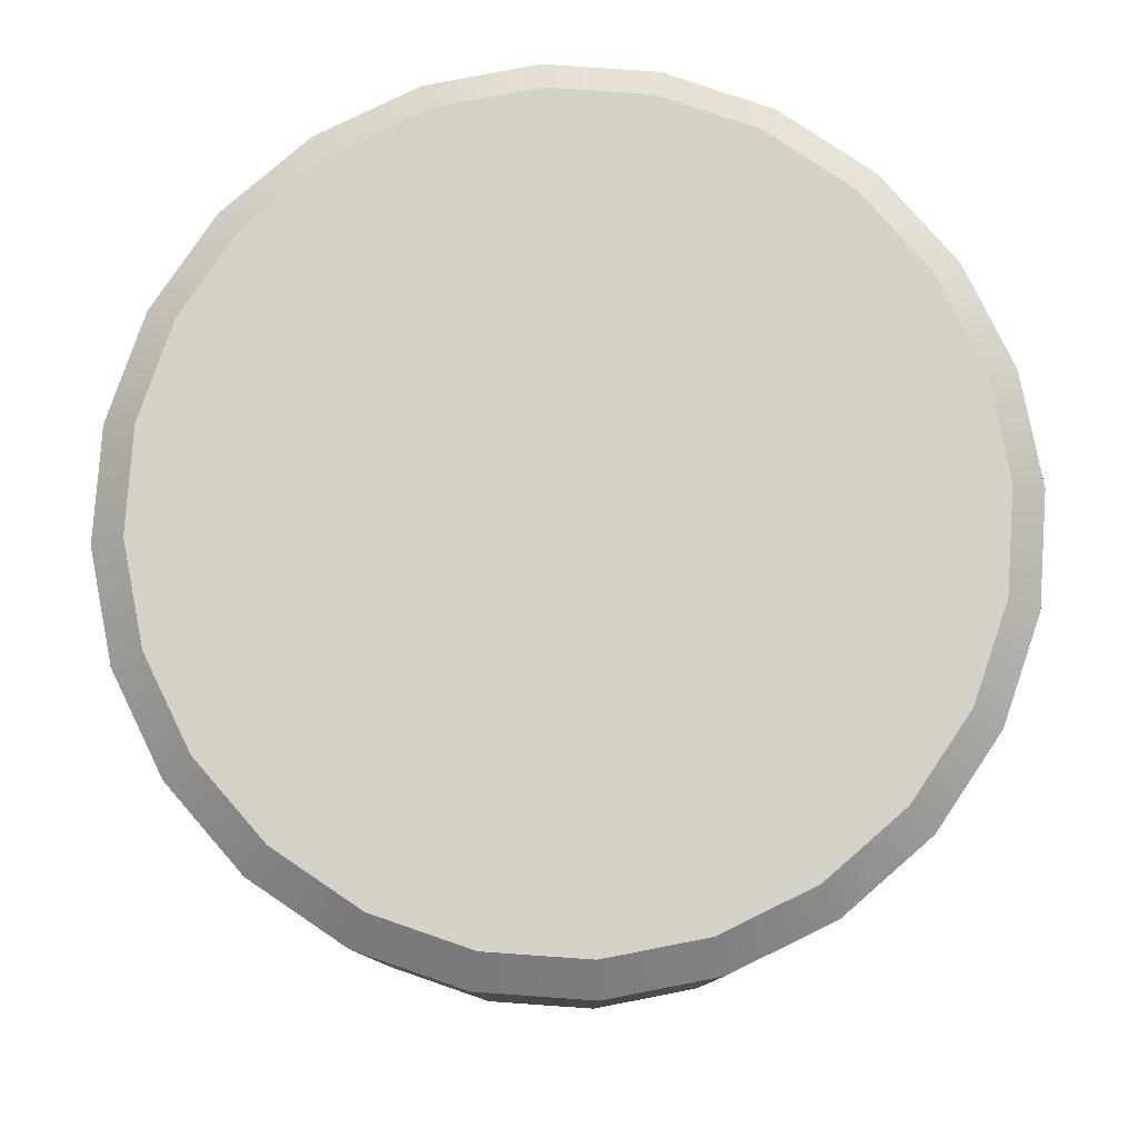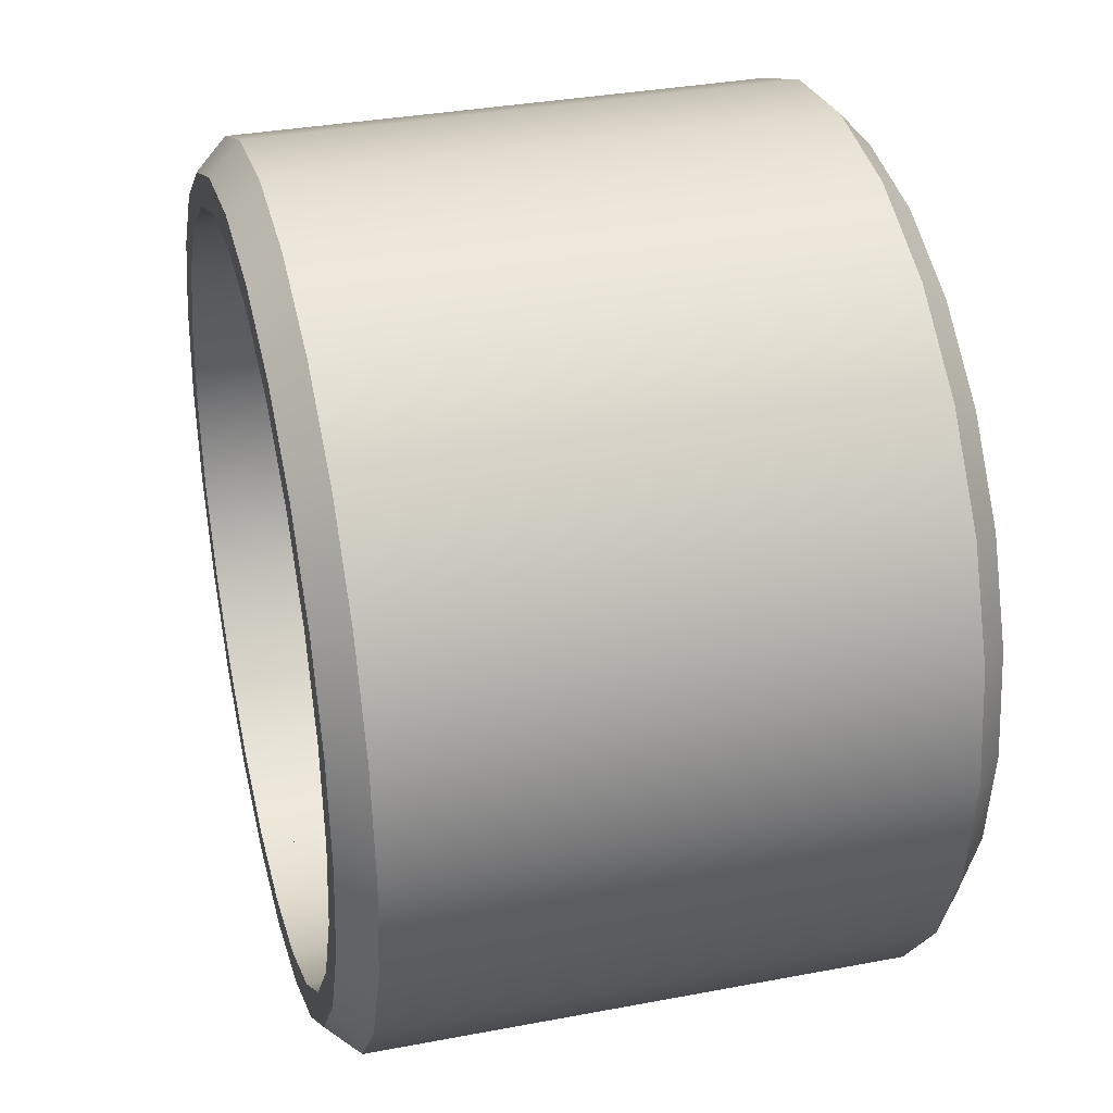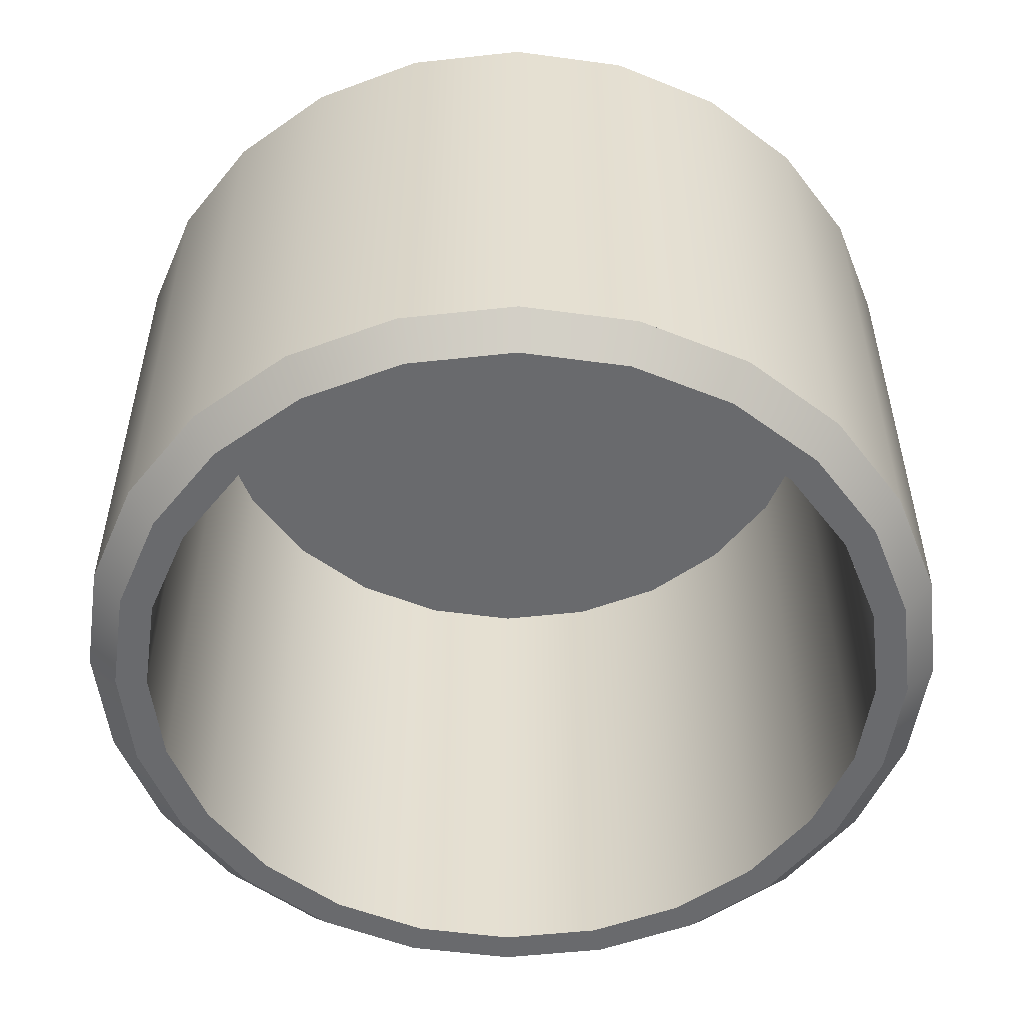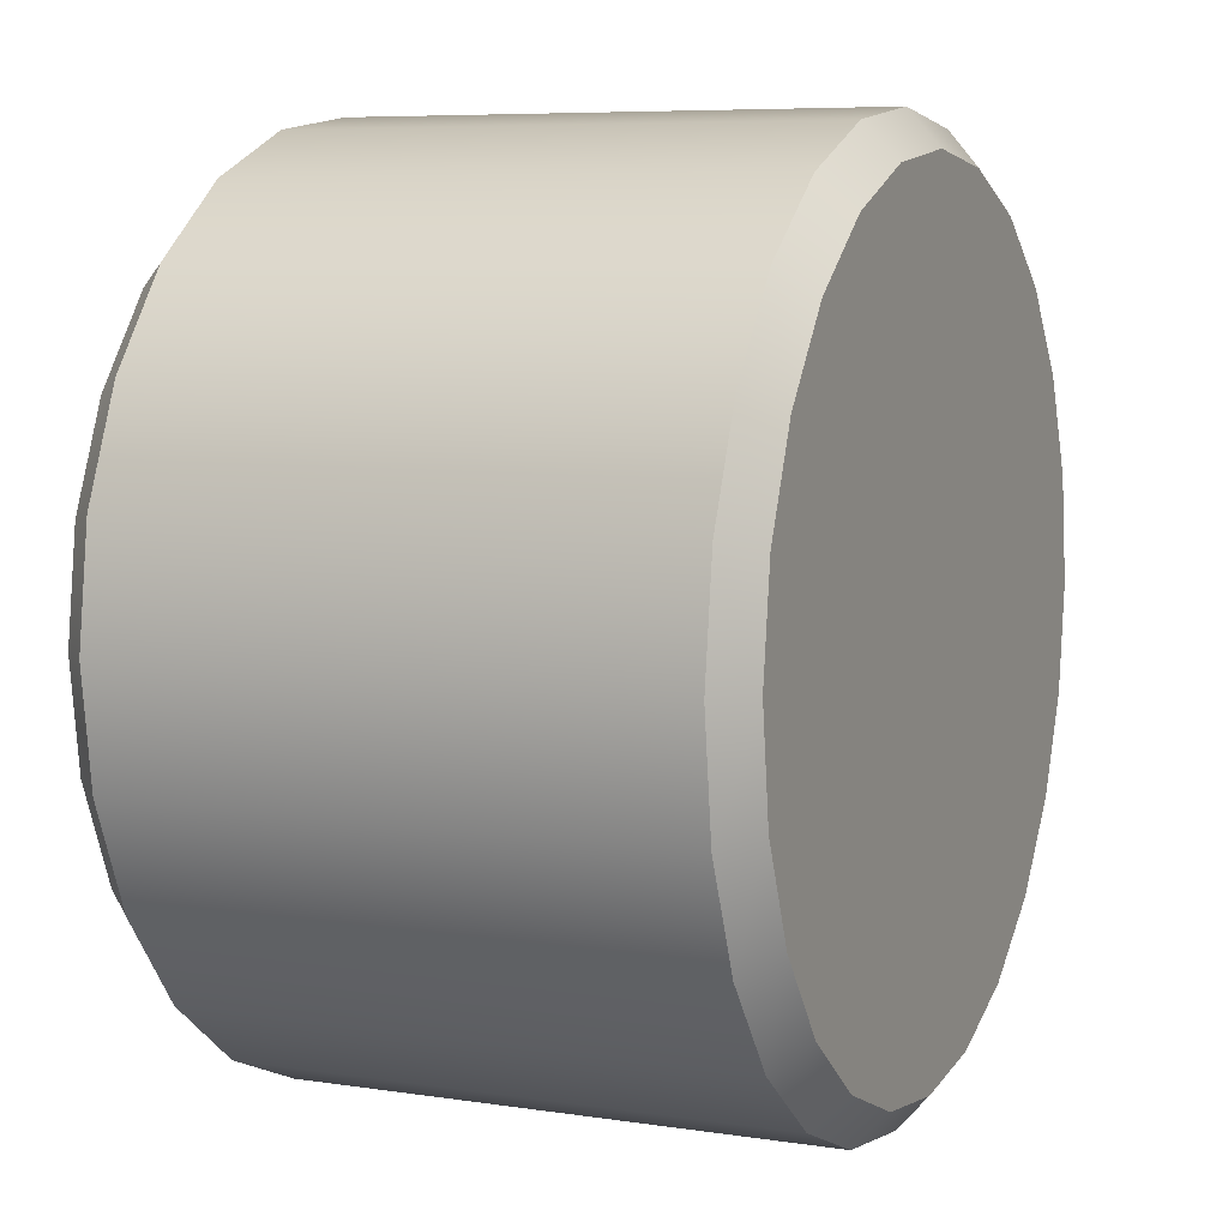
<metadata>
{"format":"obj","ext":"obj","renderer":"f3d","projection":"perspective","resolution":1024,"background":"white","views":[{"elev":79.7,"azim":56.5,"up":"+Y"},{"elev":33.8,"azim":75.5,"up":"+Z"},{"elev":-53.1,"azim":-45.8,"up":"+Y"},{"elev":7.0,"azim":114.0,"up":"+Z"}]}
</metadata>
<code>
o mesh3/mesh3-geometry#mesh3-geometry
v 0.005768 0.9858 -0.109
v -0.02385 0.8235 -0.1051
v 0.005768 0.8235 -0.109
v -0.02385 0.9858 -0.1051
v -0.02385 0.814 -0.1051
v 0.005768 0.8235 -0.1282
v 0.03539 0.9858 -0.1051
v 0.005768 0.9858 -0.1282
v -0.05146 0.8235 -0.09365
v 0.005768 0.814 -0.109
v -0.05146 0.814 -0.09365
v -0.02884 0.8235 -0.1237
v 0.04037 0.8235 -0.1237
v 0.03539 0.8235 -0.1051
v 0.04037 0.9858 -0.1237
v -0.02884 0.9858 -0.1237
v -0.05146 0.9858 -0.09365
v 0.005768 0.814 -0.1189
v -0.02642 0.814 -0.1146
v 0.03795 0.814 -0.1146
v 0.06299 0.9858 -0.09365
v -0.02607 0.9953 -0.1133
v 0.0376 0.9953 -0.1133
v -0.07516 0.8235 -0.07546
v -0.07516 0.814 -0.07546
v -0.06109 0.8235 -0.1103
v 0.03539 0.814 -0.1051
v -0.0564 0.814 -0.1022
v -0.06109 0.9858 -0.1103
v 0.06794 0.814 -0.1022
v 0.06299 0.8235 -0.09365
v 0.07262 0.9858 -0.1103
v 0.005768 0.9953 -0.1175
v -0.05574 0.9953 -0.1011
v 0.07262 0.8235 -0.1103
v 0.06727 0.9953 -0.1011
v -0.07516 0.9858 -0.07546
v 0.06299 0.814 -0.09365
v 0.0867 0.9858 -0.07546
v -0.02607 0.9953 0.1243
v -0.05574 0.9953 0.112
v 0.005768 0.9953 0.1285
v 0.0376 0.9953 0.1243
v -0.09335 0.9858 -0.05176
v -0.09335 0.8235 -0.05176
v -0.08878 0.8235 -0.08907
v -0.08216 0.814 -0.08246
v -0.08878 0.9858 -0.08907
v -0.08121 0.9953 -0.08151
v 0.0937 0.814 -0.08246
v 0.0867 0.814 -0.07546
v 0.0867 0.8235 -0.07546
v 0.1003 0.9858 -0.08907
v 0.1003 0.8235 -0.08907
v 0.09275 0.9953 -0.08151
v -0.08121 0.9953 0.09245
v 0.06727 0.9953 0.112
v -0.09335 0.814 -0.05176
v 0.1049 0.8235 -0.05176
v 0.1049 0.9858 -0.05176
v -0.02884 0.9858 0.1346
v 0.005768 0.9858 0.1392
v -0.06109 0.9858 0.1213
v 0.04037 0.9858 0.1346
v -0.1048 0.9858 -0.02415
v -0.1048 0.8235 -0.02415
v -0.11 0.8235 -0.06138
v -0.1019 0.814 -0.0567
v -0.1008 0.9953 -0.05603
v -0.1008 0.9953 0.06698
v 0.1135 0.814 -0.0567
v 0.1049 0.814 -0.05176
v 0.1216 0.9858 -0.06138
v 0.1123 0.9953 -0.05603
v 0.09275 0.9953 0.09245
v -0.08878 0.9858 0.1
v 0.07262 0.9858 0.1213
v -0.11 0.9858 -0.06138
v -0.1048 0.814 -0.02415
v 0.1216 0.8235 -0.06138
v 0.1163 0.8235 -0.02415
v 0.1163 0.9858 -0.02415
v -0.06109 0.8235 0.1213
v -0.05146 0.9858 0.1046
v -0.02884 0.8235 0.1346
v -0.02385 0.9858 0.116
v -0.07516 0.9858 0.0864
v -0.08878 0.8235 0.1
v 0.005768 0.8235 0.1392
v 0.005768 0.9858 0.1199
v 0.04037 0.8235 0.1346
v 0.06299 0.9858 0.1046
v -0.1087 0.9858 0.00547
v -0.1087 0.8235 0.00547
v -0.1234 0.8235 -0.02914
v -0.1143 0.814 -0.02671
v -0.1087 0.814 0.00547
v -0.113 0.9953 -0.02637
v -0.113 0.9953 0.03731
v -0.11 0.9858 0.07232
v 0.1259 0.814 -0.02671
v 0.1163 0.814 -0.02415
v 0.1202 0.9858 0.00547
v 0.1246 0.9953 -0.02637
v 0.1349 0.9858 -0.02914
v 0.1123 0.9953 0.06698
v 0.1003 0.9858 0.1
v -0.09335 0.9858 0.0627
v 0.03539 0.9858 0.116
v 0.07262 0.8235 0.1213
v 0.0867 0.9858 0.0864
v -0.11 0.8235 0.07232
v -0.1234 0.9858 -0.02914
v -0.1234 0.8235 0.04008
v -0.1143 0.814 0.03765
v -0.1048 0.9858 0.03509
v 0.1349 0.8235 -0.02914
v 0.1202 0.8235 0.00547
v 0.1216 0.9858 0.07232
v -0.0564 0.814 0.1132
v -0.05146 0.8235 0.1046
v -0.08216 0.814 0.0934
v -0.07516 0.8235 0.0864
v -0.02385 0.8235 0.116
v -0.02642 0.814 0.1256
v 0.005768 0.8235 0.1199
v -0.09335 0.8235 0.0627
v 0.005768 0.814 0.1298
v 0.03539 0.8235 0.116
v 0.06794 0.814 0.1132
v 0.06299 0.8235 0.1046
v 0.0867 0.8235 0.0864
v -0.1234 0.9858 0.04008
v -0.1048 0.8235 0.03509
v -0.1279 0.8235 0.00547
v -0.1186 0.814 0.00547
v -0.1019 0.814 0.06764
v -0.1172 0.9953 0.00547
v 0.1216 0.8235 0.07232
v 0.1395 0.8235 0.00547
v 0.1202 0.814 0.00547
v 0.1163 0.8235 0.03509
v 0.1163 0.9858 0.03509
v 0.1288 0.9953 0.00547
v 0.1246 0.9953 0.03731
v 0.1395 0.9858 0.00547
v 0.1349 0.9858 0.04008
v 0.1003 0.8235 0.1
v 0.1049 0.9858 0.0627
v 0.03795 0.814 0.1256
v 0.0937 0.814 0.0934
v -0.1048 0.814 0.03509
v -0.1279 0.9858 0.00547
v 0.1349 0.8235 0.04008
v 0.1301 0.814 0.00547
v 0.1259 0.814 0.03765
v -0.05146 0.814 0.1046
v -0.07516 0.814 0.0864
v -0.02385 0.814 0.116
v -0.09335 0.814 0.0627
v 0.005768 0.814 0.1199
v 0.03539 0.814 0.116
v 0.06299 0.814 0.1046
v 0.0867 0.814 0.0864
v 0.1049 0.8235 0.0627
v 0.1163 0.814 0.03509
v 0.1135 0.814 0.06764
v 0.1049 0.814 0.0627
f 1 2 3
f 2 1 4
f 5 3 2
f 2 6 3
f 3 7 1
f 8 4 1
f 4 9 2
f 3 5 10
f 2 11 5
f 2 12 6
f 3 6 13
f 7 3 14
f 15 1 7
f 16 4 8
f 8 1 15
f 9 4 17
f 11 2 9
f 9 12 2
f 5 18 10
f 10 14 3
f 11 19 5
f 16 6 12
f 18 12 6
f 8 13 6
f 20 6 13
f 3 13 14
f 14 21 7
f 15 7 21
f 16 17 4
f 6 16 8
f 22 8 16
f 13 8 15
f 8 23 15
f 17 24 9
f 9 25 11
f 9 26 12
f 5 19 18
f 10 18 20
f 14 10 27
f 11 28 19
f 12 29 16
f 12 18 19
f 6 20 18
f 13 30 20
f 14 13 31
f 21 14 31
f 15 21 32
f 29 17 16
f 8 22 33
f 16 34 22
f 15 35 13
f 23 8 33
f 36 15 23
f 24 17 37
f 25 9 24
f 24 26 9
f 25 28 11
f 29 12 26
f 12 28 26
f 10 20 27
f 27 31 14
f 28 12 19
f 34 16 29
f 30 13 35
f 38 20 30
f 31 13 35
f 31 39 21
f 32 21 39
f 35 15 32
f 15 36 32
f 29 37 17
f 22 40 33
f 34 41 22
f 33 42 23
f 23 43 36
f 44 24 37
f 45 25 24
f 24 46 26
f 25 47 28
f 26 48 29
f 47 26 28
f 27 20 38
f 31 27 38
f 29 49 34
f 35 50 30
f 38 30 51
f 31 35 52
f 39 31 52
f 32 39 53
f 32 54 35
f 55 32 36
f 48 37 29
f 22 41 40
f 33 40 42
f 34 56 41
f 23 42 43
f 36 43 57
f 24 44 45
f 48 44 37
f 25 45 58
f 45 46 24
f 48 26 46
f 26 47 46
f 58 47 25
f 49 29 48
f 38 52 31
f 49 56 34
f 50 35 54
f 51 30 50
f 52 38 51
f 52 35 54
f 59 39 52
f 53 39 60
f 54 32 53
f 32 55 53
f 36 57 55
f 41 61 40
f 40 62 42
f 56 63 41
f 62 43 42
f 64 57 43
f 65 45 44
f 48 65 44
f 66 58 45
f 66 46 45
f 67 48 46
f 68 46 47
f 58 68 47
f 48 69 49
f 49 70 56
f 54 71 50
f 51 50 72
f 51 59 52
f 52 54 59
f 39 59 60
f 53 60 73
f 73 54 53
f 74 53 55
f 55 57 75
f 61 41 63
f 62 40 61
f 63 56 76
f 43 62 64
f 57 64 77
f 45 65 66
f 78 65 48
f 58 66 79
f 66 67 46
f 48 67 78
f 46 68 67
f 79 68 58
f 69 48 78
f 69 70 49
f 70 76 56
f 71 54 80
f 72 50 71
f 59 51 72
f 59 54 80
f 81 60 59
f 73 60 82
f 53 74 73
f 54 73 80
f 55 75 74
f 77 75 57
f 83 61 63
f 84 63 61
f 85 62 61
f 86 61 62
f 87 76 63
f 88 63 76
f 89 64 62
f 90 62 64
f 91 77 64
f 92 64 77
f 93 66 65
f 78 93 65
f 94 79 66
f 94 67 66
f 95 78 67
f 96 67 68
f 97 68 79
f 78 98 69
f 69 99 70
f 76 70 100
f 80 101 71
f 72 71 102
f 72 81 59
f 59 80 81
f 60 81 82
f 73 82 103
f 104 73 74
f 105 80 73
f 74 75 106
f 75 77 107
f 61 83 85
f 63 88 83
f 87 63 84
f 84 61 86
f 62 85 89
f 86 62 90
f 108 76 87
f 100 88 76
f 64 89 91
f 90 64 109
f 77 91 110
f 109 64 92
f 92 77 111
f 66 93 94
f 78 100 93
f 79 94 97
f 112 67 94
f 78 95 113
f 67 96 95
f 114 95 67
f 115 96 68
f 115 68 97
f 98 78 113
f 98 99 69
f 99 100 70
f 116 100 76
f 101 80 117
f 102 71 101
f 81 72 102
f 81 80 118
f 118 82 81
f 82 118 103
f 103 119 73
f 73 104 105
f 74 106 104
f 80 105 117
f 73 119 105
f 107 106 75
f 110 107 77
f 111 77 107
f 120 85 83
f 83 121 85
f 122 83 88
f 88 123 83
f 121 87 84
f 124 84 86
f 125 89 85
f 85 124 89
f 126 86 90
f 116 76 108
f 87 127 108
f 88 100 112
f 128 91 89
f 89 129 91
f 129 90 109
f 91 130 110
f 91 131 110
f 131 109 92
f 132 92 111
f 116 94 93
f 78 133 100
f 100 116 93
f 134 97 94
f 114 67 112
f 134 112 94
f 135 113 95
f 113 133 78
f 96 135 95
f 95 114 135
f 96 115 136
f 97 137 115
f 113 138 98
f 99 98 138
f 100 99 133
f 139 80 117
f 140 101 117
f 102 101 141
f 102 118 81
f 139 118 80
f 142 103 118
f 143 119 103
f 144 105 104
f 104 106 145
f 146 117 105
f 105 119 147
f 106 107 119
f 107 110 148
f 111 107 149
f 85 120 125
f 83 122 120
f 83 123 121
f 85 121 124
f 88 137 122
f 88 127 123
f 87 121 123
f 84 124 121
f 86 126 124
f 89 125 128
f 89 124 126
f 90 129 126
f 108 134 116
f 127 87 123
f 134 108 127
f 133 112 100
f 137 88 112
f 112 134 88
f 91 128 150
f 89 126 129
f 91 129 131
f 109 131 129
f 130 91 150
f 151 110 130
f 110 131 132
f 92 132 131
f 149 132 111
f 94 116 134
f 97 134 152
f 112 133 114
f 115 112 114
f 113 135 153
f 133 113 153
f 135 96 136
f 114 153 135
f 135 115 114
f 115 135 136
f 137 97 152
f 112 115 137
f 138 113 153
f 138 133 99
f 139 117 154
f 101 140 155
f 117 146 140
f 154 117 140
f 156 141 101
f 118 102 141
f 139 142 118
f 103 142 143
f 141 142 118
f 149 119 143
f 105 144 146
f 104 145 144
f 119 145 106
f 105 147 146
f 119 154 147
f 145 119 147
f 149 107 119
f 107 139 119
f 110 151 148
f 110 132 148
f 139 107 148
f 120 157 125
f 122 158 120
f 157 123 121
f 159 121 124
f 137 160 122
f 88 134 127
f 123 160 127
f 161 124 126
f 125 159 128
f 162 126 129
f 127 152 134
f 128 161 150
f 163 129 131
f 150 163 130
f 130 164 151
f 164 131 132
f 132 149 165
f 153 114 133
f 133 138 153
f 137 152 160
f 154 119 139
f 139 156 154
f 140 156 155
f 156 101 155
f 147 140 146
f 140 147 154
f 156 140 154
f 156 166 141
f 139 165 142
f 165 143 142
f 142 141 166
f 143 165 149
f 144 147 146
f 147 144 145
f 167 148 151
f 148 132 165
f 148 167 139
f 148 165 139
f 120 158 157
f 125 157 159
f 122 160 158
f 123 157 158
f 121 159 157
f 124 161 159
f 160 123 158
f 152 127 160
f 126 162 161
f 128 159 161
f 129 163 162
f 150 161 162
f 131 164 163
f 150 162 163
f 130 163 164
f 151 164 168
f 165 164 132
f 156 139 167
f 167 166 156
f 166 165 142
f 151 168 167
f 164 165 168
f 167 168 166
f 165 166 168
f 3 2 1
f 4 1 2
f 2 3 5
f 3 6 2
f 1 7 3
f 1 4 8
f 2 9 4
f 10 5 3
f 5 11 2
f 6 12 2
f 13 6 3
f 14 3 7
f 7 1 15
f 8 4 16
f 15 1 8
f 17 4 9
f 9 2 11
f 2 12 9
f 10 18 5
f 3 14 10
f 5 19 11
f 12 6 16
f 6 12 18
f 6 13 8
f 13 6 20
f 14 13 3
f 7 21 14
f 21 7 15
f 4 17 16
f 8 16 6
f 16 8 22
f 15 8 13
f 15 23 8
f 9 24 17
f 11 25 9
f 12 26 9
f 18 19 5
f 20 18 10
f 27 10 14
f 19 28 11
f 16 29 12
f 19 18 12
f 18 20 6
f 20 30 13
f 31 13 14
f 31 14 21
f 32 21 15
f 16 17 29
f 33 22 8
f 22 34 16
f 13 35 15
f 33 8 23
f 23 15 36
f 37 17 24
f 24 9 25
f 9 26 24
f 11 28 25
f 26 12 29
f 26 28 12
f 27 20 10
f 14 31 27
f 19 12 28
f 29 16 34
f 35 13 30
f 30 20 38
f 35 13 31
f 21 39 31
f 39 21 32
f 32 15 35
f 32 36 15
f 17 37 29
f 33 40 22
f 22 41 34
f 23 42 33
f 36 43 23
f 37 24 44
f 24 25 45
f 26 46 24
f 28 47 25
f 29 48 26
f 28 26 47
f 38 20 27
f 38 27 31
f 34 49 29
f 30 50 35
f 51 30 38
f 52 35 31
f 52 31 39
f 53 39 32
f 35 54 32
f 36 32 55
f 29 37 48
f 40 41 22
f 42 40 33
f 41 56 34
f 43 42 23
f 57 43 36
f 45 44 24
f 37 44 48
f 58 45 25
f 24 46 45
f 46 26 48
f 46 47 26
f 25 47 58
f 48 29 49
f 31 52 38
f 34 56 49
f 54 35 50
f 50 30 51
f 51 38 52
f 54 35 52
f 52 39 59
f 60 39 53
f 53 32 54
f 53 55 32
f 55 57 36
f 40 61 41
f 42 62 40
f 41 63 56
f 42 43 62
f 43 57 64
f 44 45 65
f 44 65 48
f 45 58 66
f 45 46 66
f 46 48 67
f 47 46 68
f 47 68 58
f 49 69 48
f 56 70 49
f 50 71 54
f 72 50 51
f 52 59 51
f 59 54 52
f 60 59 39
f 73 60 53
f 53 54 73
f 55 53 74
f 75 57 55
f 63 41 61
f 61 40 62
f 76 56 63
f 64 62 43
f 77 64 57
f 66 65 45
f 48 65 78
f 79 66 58
f 46 67 66
f 78 67 48
f 67 68 46
f 58 68 79
f 78 48 69
f 49 70 69
f 56 76 70
f 80 54 71
f 71 50 72
f 72 51 59
f 80 54 59
f 59 60 81
f 82 60 73
f 73 74 53
f 80 73 54
f 74 75 55
f 57 75 77
f 63 61 83
f 61 63 84
f 61 62 85
f 62 61 86
f 63 76 87
f 76 63 88
f 62 64 89
f 64 62 90
f 64 77 91
f 77 64 92
f 65 66 93
f 65 93 78
f 66 79 94
f 66 67 94
f 67 78 95
f 68 67 96
f 79 68 97
f 69 98 78
f 70 99 69
f 100 70 76
f 71 101 80
f 102 71 72
f 59 81 72
f 81 80 59
f 82 81 60
f 103 82 73
f 74 73 104
f 73 80 105
f 106 75 74
f 107 77 75
f 85 83 61
f 83 88 63
f 84 63 87
f 86 61 84
f 89 85 62
f 90 62 86
f 87 76 108
f 76 88 100
f 91 89 64
f 109 64 90
f 110 91 77
f 92 64 109
f 111 77 92
f 94 93 66
f 93 100 78
f 97 94 79
f 94 67 112
f 113 95 78
f 95 96 67
f 67 95 114
f 68 96 115
f 97 68 115
f 113 78 98
f 69 99 98
f 70 100 99
f 76 100 116
f 117 80 101
f 101 71 102
f 102 72 81
f 118 80 81
f 81 82 118
f 103 118 82
f 73 119 103
f 105 104 73
f 104 106 74
f 117 105 80
f 105 119 73
f 75 106 107
f 77 107 110
f 107 77 111
f 83 85 120
f 85 121 83
f 88 83 122
f 83 123 88
f 84 87 121
f 86 84 124
f 85 89 125
f 89 124 85
f 90 86 126
f 108 76 116
f 108 127 87
f 112 100 88
f 89 91 128
f 91 129 89
f 109 90 129
f 110 130 91
f 110 131 91
f 92 109 131
f 111 92 132
f 93 94 116
f 100 133 78
f 93 116 100
f 94 97 134
f 112 67 114
f 94 112 134
f 95 113 135
f 78 133 113
f 95 135 96
f 135 114 95
f 136 115 96
f 115 137 97
f 98 138 113
f 138 98 99
f 133 99 100
f 117 80 139
f 117 101 140
f 141 101 102
f 81 118 102
f 80 118 139
f 118 103 142
f 103 119 143
f 104 105 144
f 145 106 104
f 105 117 146
f 147 119 105
f 119 107 106
f 148 110 107
f 149 107 111
f 125 120 85
f 120 122 83
f 121 123 83
f 124 121 85
f 122 137 88
f 123 127 88
f 123 121 87
f 121 124 84
f 124 126 86
f 128 125 89
f 126 124 89
f 126 129 90
f 116 134 108
f 123 87 127
f 127 108 134
f 100 112 133
f 112 88 137
f 88 134 112
f 150 128 91
f 129 126 89
f 131 129 91
f 129 131 109
f 150 91 130
f 130 110 151
f 132 131 110
f 131 132 92
f 111 132 149
f 134 116 94
f 152 134 97
f 114 133 112
f 114 112 115
f 153 135 113
f 153 113 133
f 136 96 135
f 135 153 114
f 114 115 135
f 136 135 115
f 152 97 137
f 137 115 112
f 153 113 138
f 99 133 138
f 154 117 139
f 155 140 101
f 140 146 117
f 140 117 154
f 101 141 156
f 141 102 118
f 118 142 139
f 143 142 103
f 118 142 141
f 143 119 149
f 146 144 105
f 144 145 104
f 106 145 119
f 146 147 105
f 147 154 119
f 147 119 145
f 119 107 149
f 119 139 107
f 148 151 110
f 148 132 110
f 148 107 139
f 125 157 120
f 120 158 122
f 121 123 157
f 124 121 159
f 122 160 137
f 127 134 88
f 127 160 123
f 126 124 161
f 128 159 125
f 129 126 162
f 134 152 127
f 150 161 128
f 131 129 163
f 130 163 150
f 151 164 130
f 132 131 164
f 165 149 132
f 133 114 153
f 153 138 133
f 160 152 137
f 139 119 154
f 154 156 139
f 155 156 140
f 155 101 156
f 146 140 147
f 154 147 140
f 154 140 156
f 141 166 156
f 142 165 139
f 142 143 165
f 166 141 142
f 149 165 143
f 146 147 144
f 145 144 147
f 151 148 167
f 165 132 148
f 139 167 148
f 139 165 148
f 157 158 120
f 159 157 125
f 158 160 122
f 158 157 123
f 157 159 121
f 159 161 124
f 158 123 160
f 160 127 152
f 161 162 126
f 161 159 128
f 162 163 129
f 162 161 150
f 163 164 131
f 163 162 150
f 164 163 130
f 168 164 151
f 132 164 165
f 167 139 156
f 156 166 167
f 142 165 166
f 167 168 151
f 168 165 164
f 166 168 167
f 168 166 165

</code>
